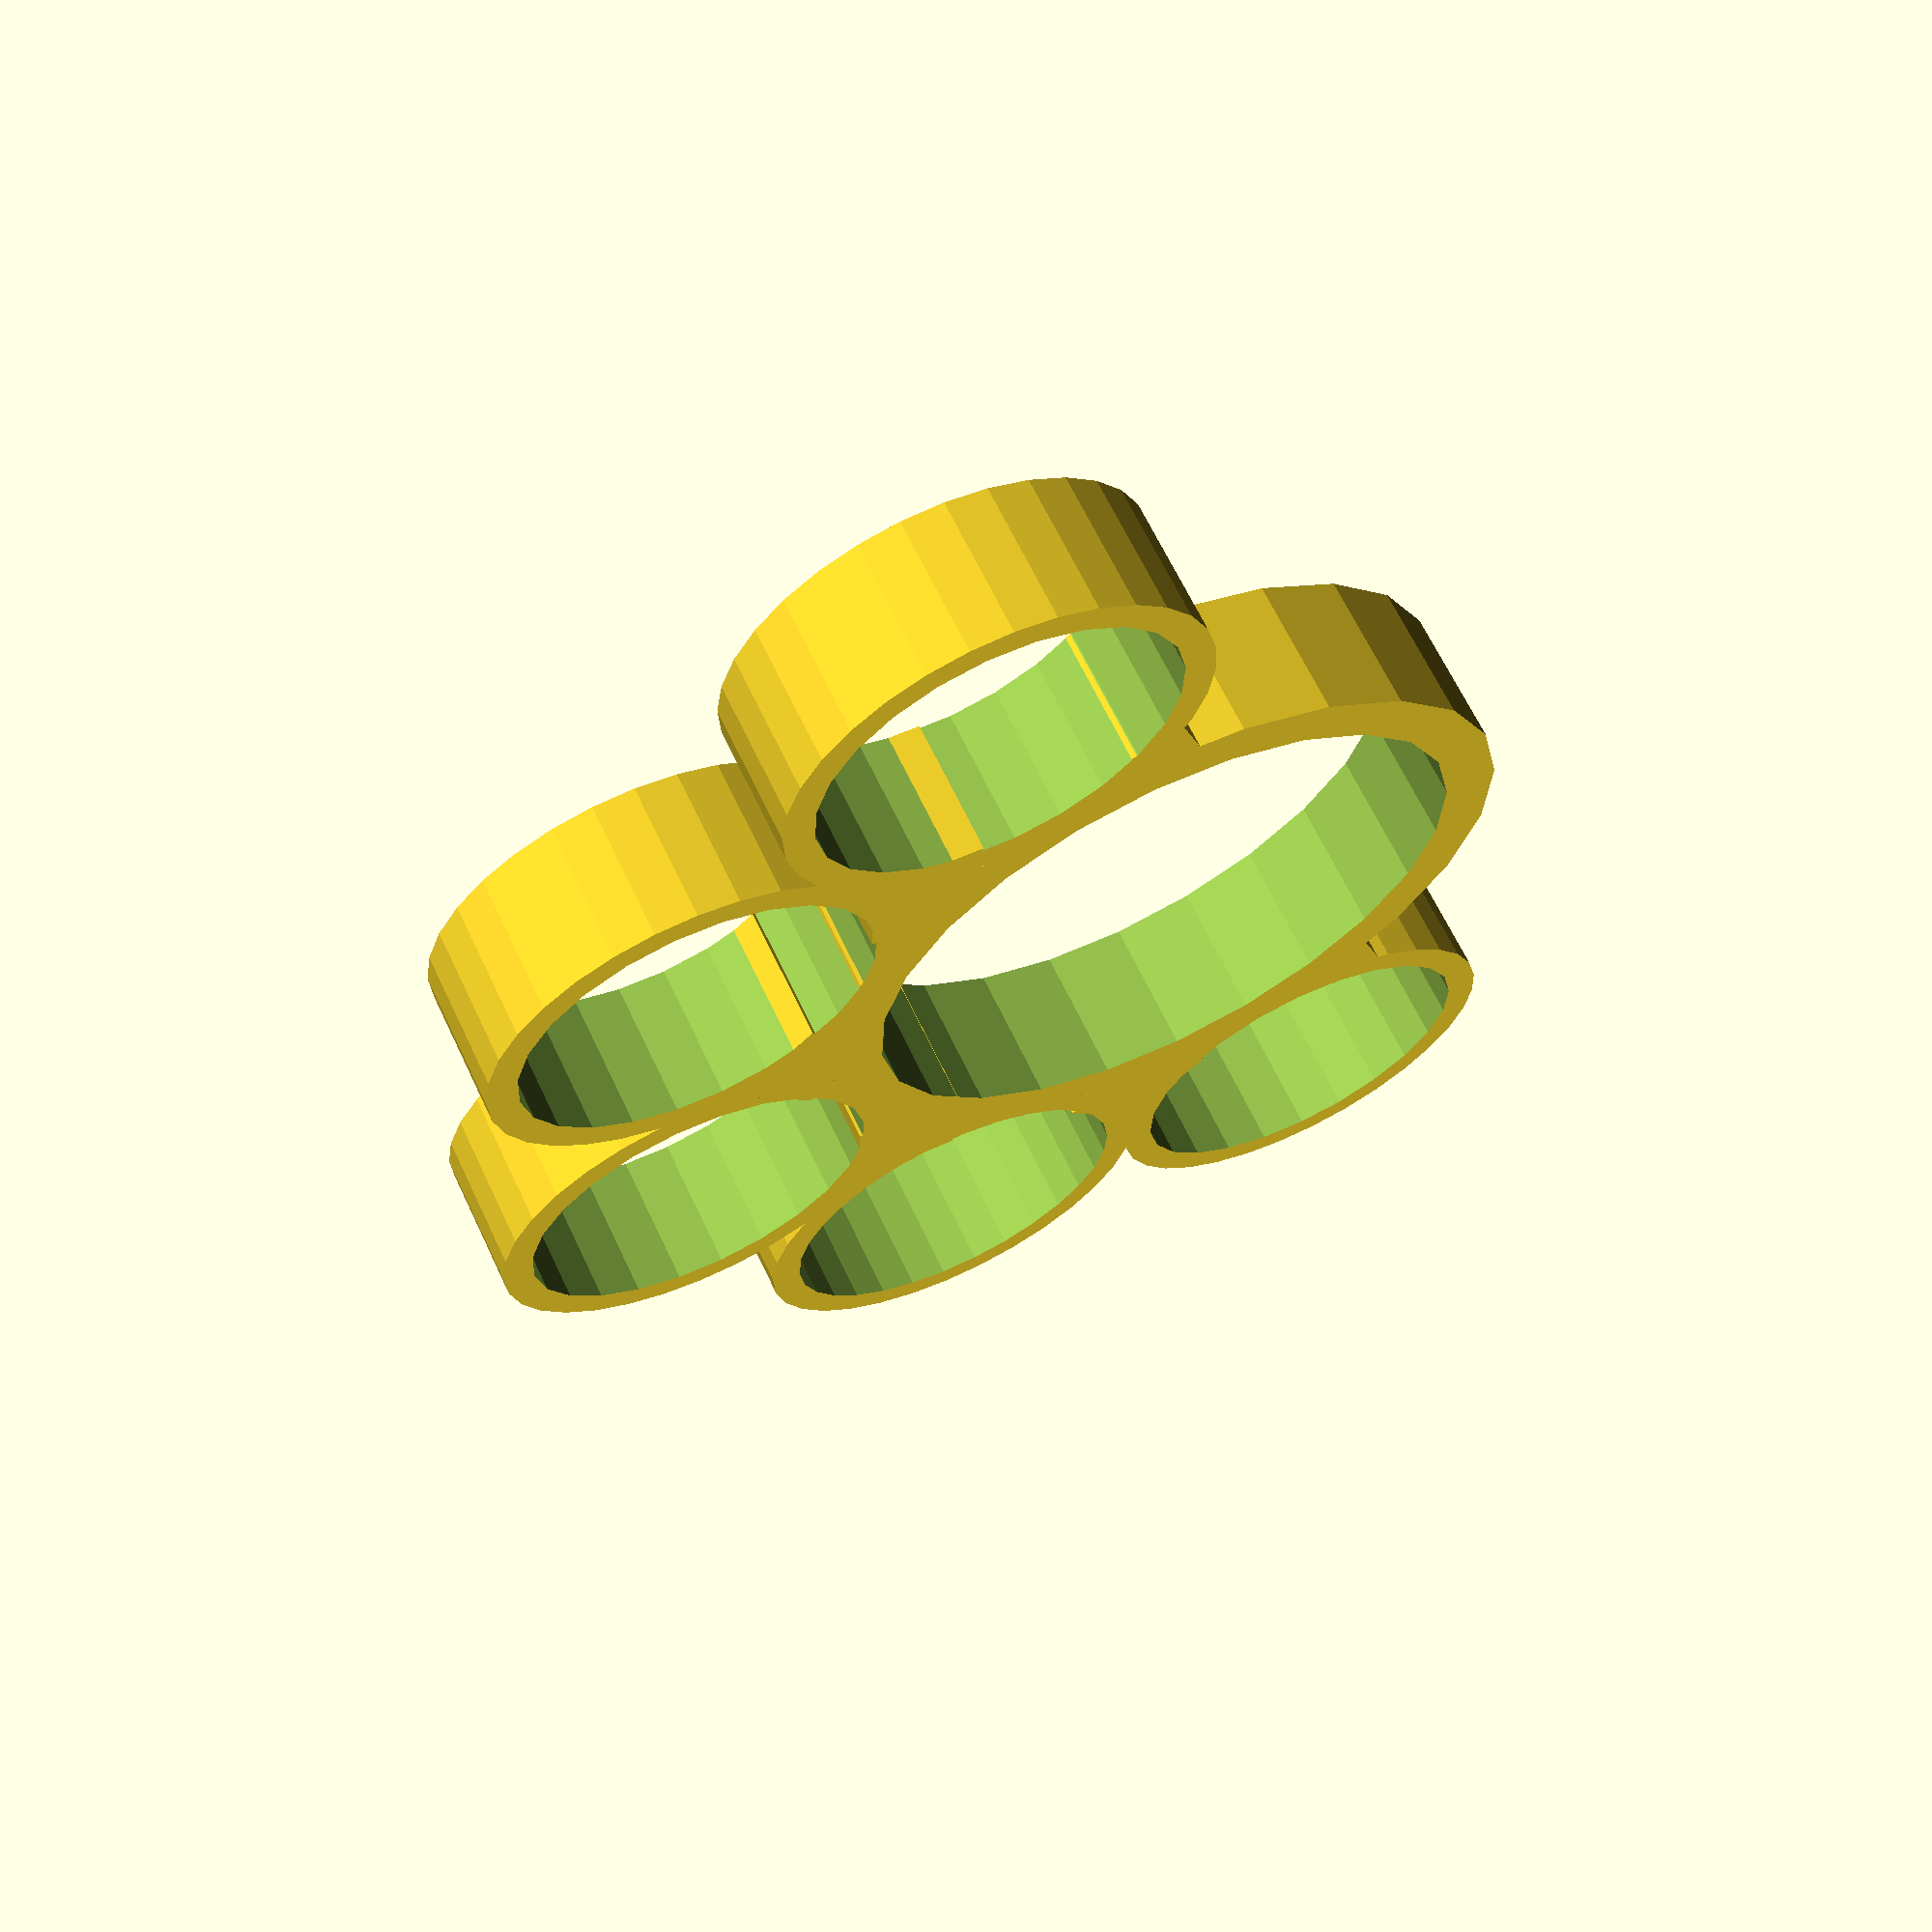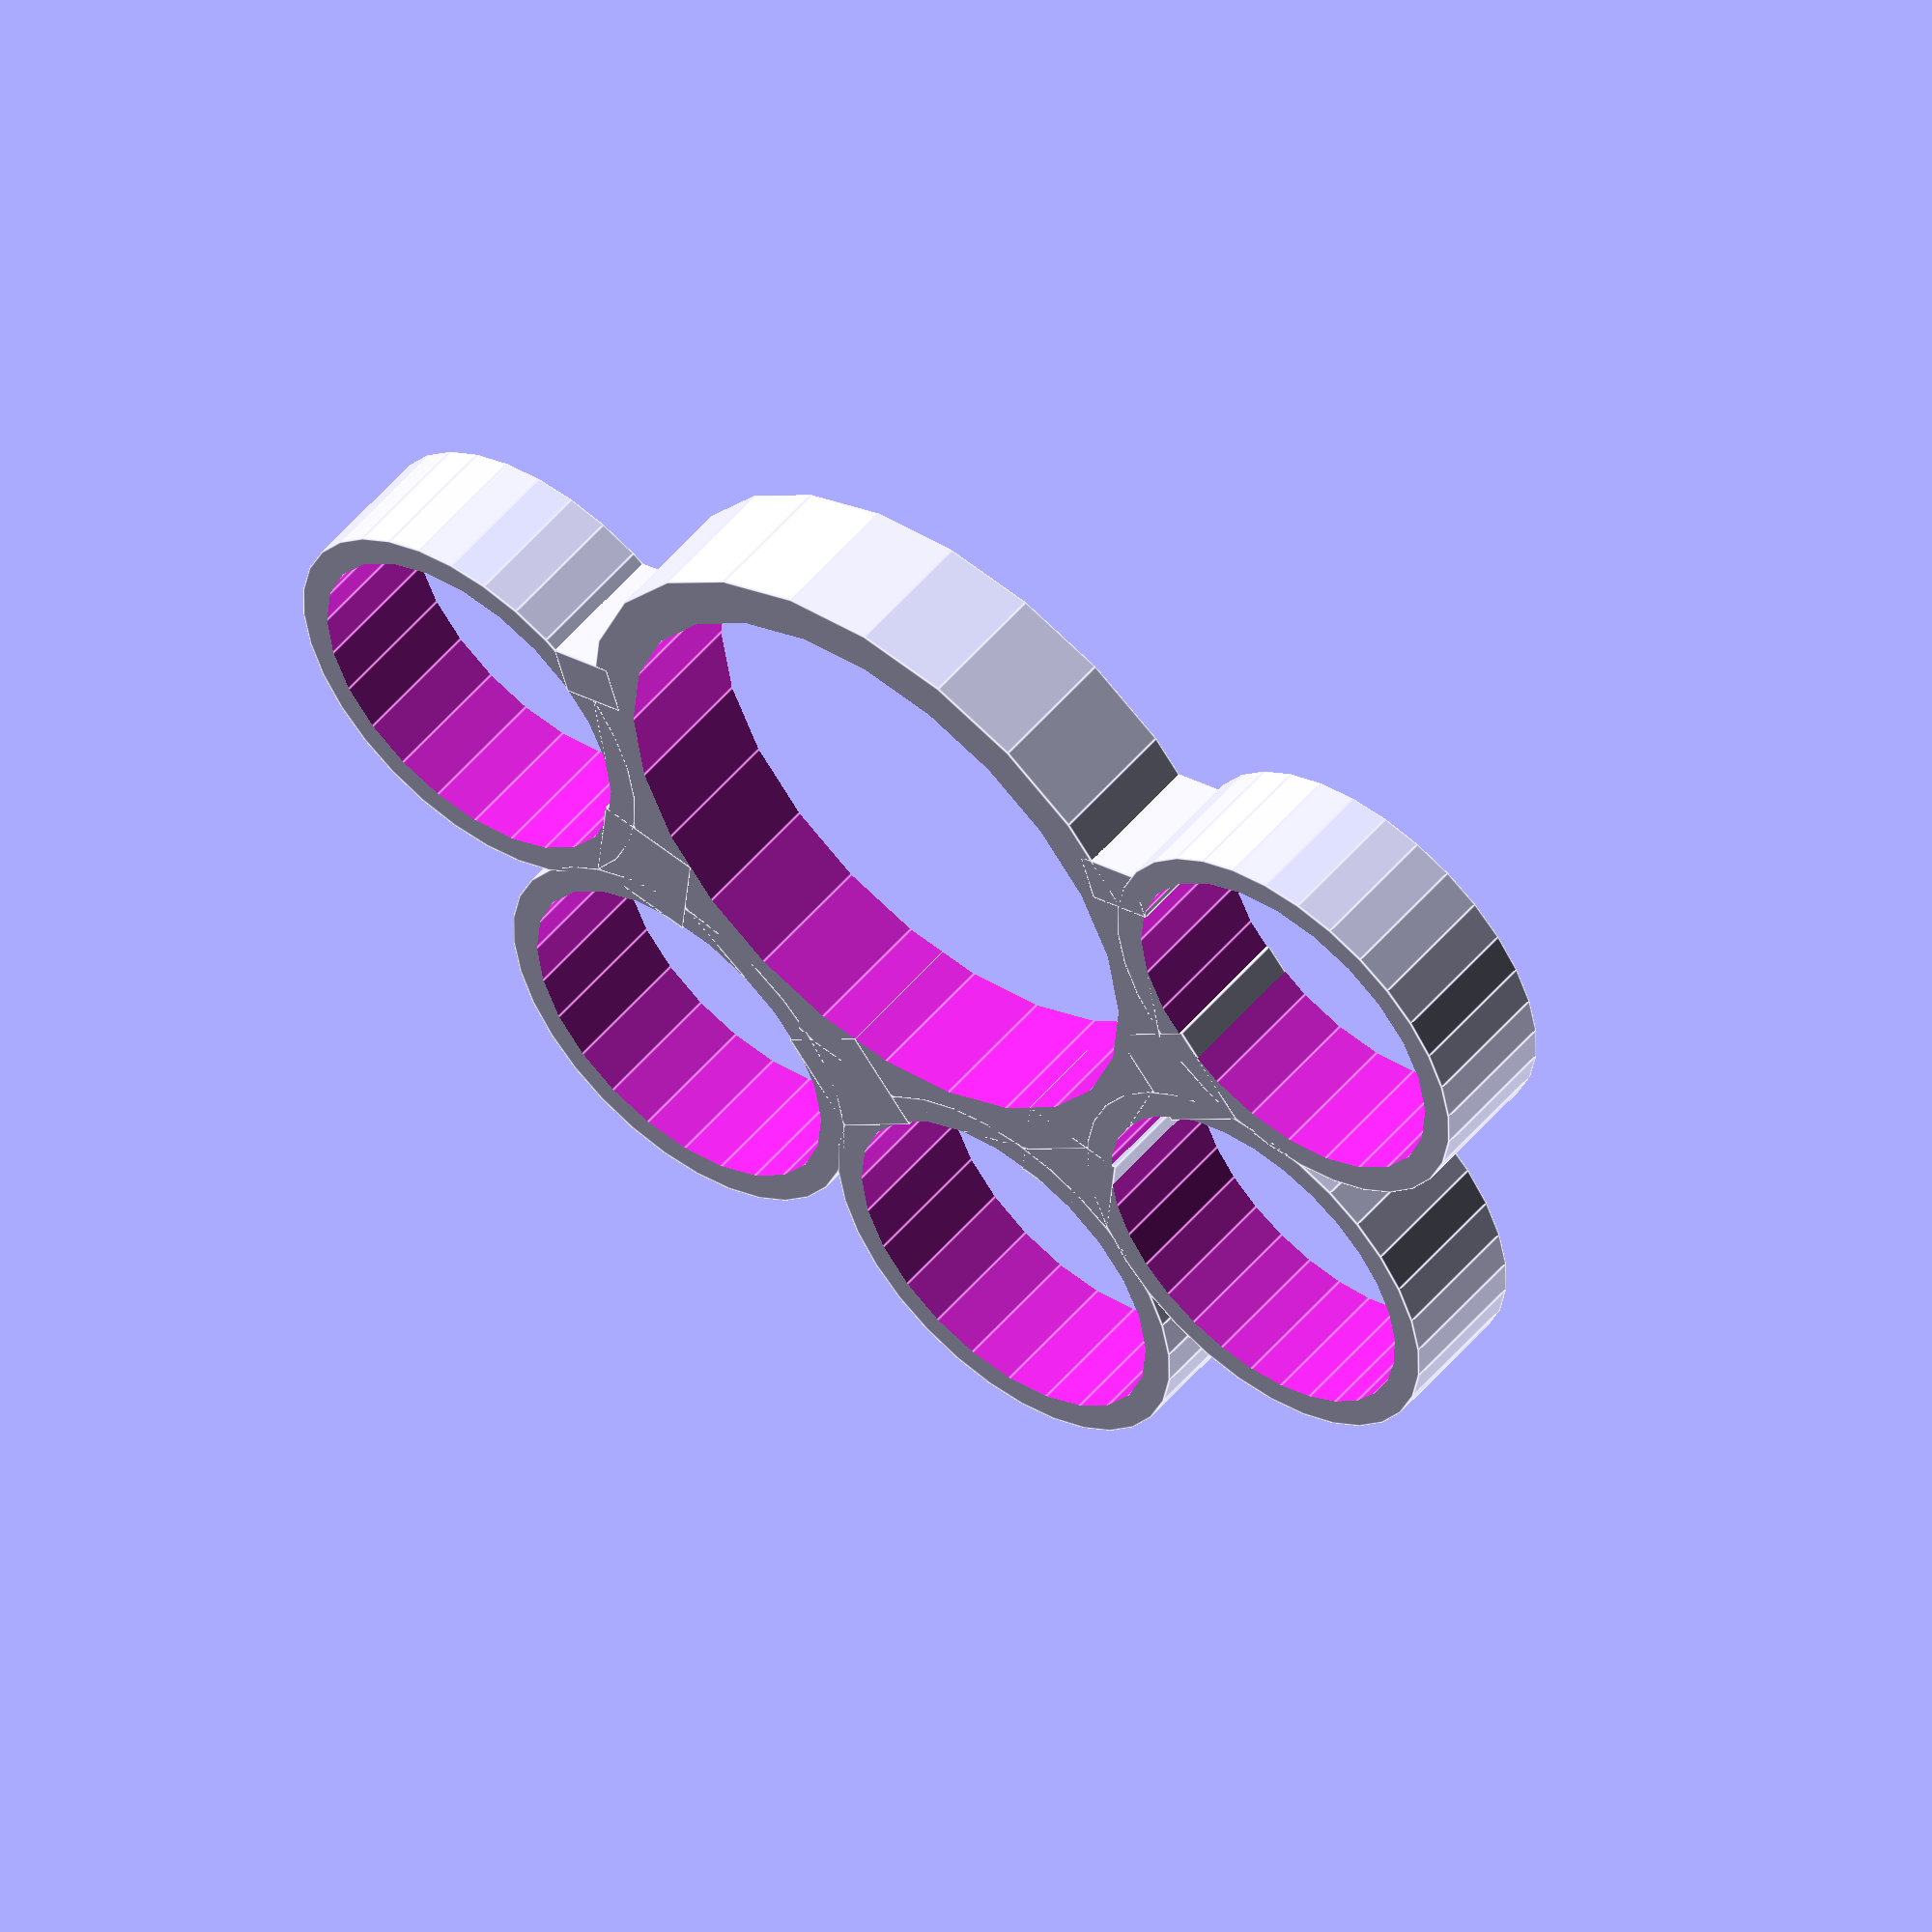
<openscad>

union() {
  difference() {
    cylinder(r=13,h=5, center=true, $fn=24);
    cylinder(r=11.1, h=5.5, center=true, $fn=24);
  }
  translate([19.5,0,0])
  difference() {
    cylinder(r=7.6, h=5, center=true, $fn=32);
    translate([0, 0, -5])
    cylinder(r=6.5, h=10, cether=true, $fn=24);
  }
  translate([0,19.5,0])
  difference() {
    cylinder(r=7.6, h=5, center=true, $fn=32);
    translate([0, 0, -5])
    cylinder(r=6.5, h=10, cether=true, $fn=24);
  }
  translate([-19.5,0,0])
  difference() {
    cylinder(r=7.6, h=5, center=true, $fn=32);
    translate([0, 0, -5])
    cylinder(r=6.5, h=10, cether=true, $fn=24);
  }
  translate([13.75,13.75,0])
  difference() {
    cylinder(r=7.6, h=5, center=true, $fn=32);
    translate([0, 0, -5])
    cylinder(r=6.5, h=10, cether=true, $fn=24);
  }
  translate([-13.75,13.75,0])
  difference() {
    cylinder(r=7.6, h=5, center=true, $fn=32);
    translate([0, 0, -5])
    cylinder(r=6.5, h=10, cether=true, $fn=30);
  }
  
  rotate(22.4)
  translate([0,13.75,0])
  rotate(45)
  cube([3.9, 3.9, 5], center=true);
  rotate(-22.4)
  translate([0,13.75,0])
  rotate(45)
  cube([3.9, 3.9, 5], center=true);
  rotate(67.7)
  translate([0,13.78,0])
  rotate(45)
  cube([3.9, 3.9, 5], center=true);
  rotate(-67.7)
  translate([0,13.78,0])
  rotate(45)
  cube([3.9, 3.9, 5], center=true);
 
  translate([-12.6, -4, 0])
  cube([2.5, 2, 5], center=true);
  translate([12.6, -4, 0])
  cube([2.5, 2, 5], center=true);
}

</openscad>
<views>
elev=115.0 azim=70.3 roll=205.2 proj=p view=solid
elev=127.4 azim=342.6 roll=141.3 proj=o view=edges
</views>
